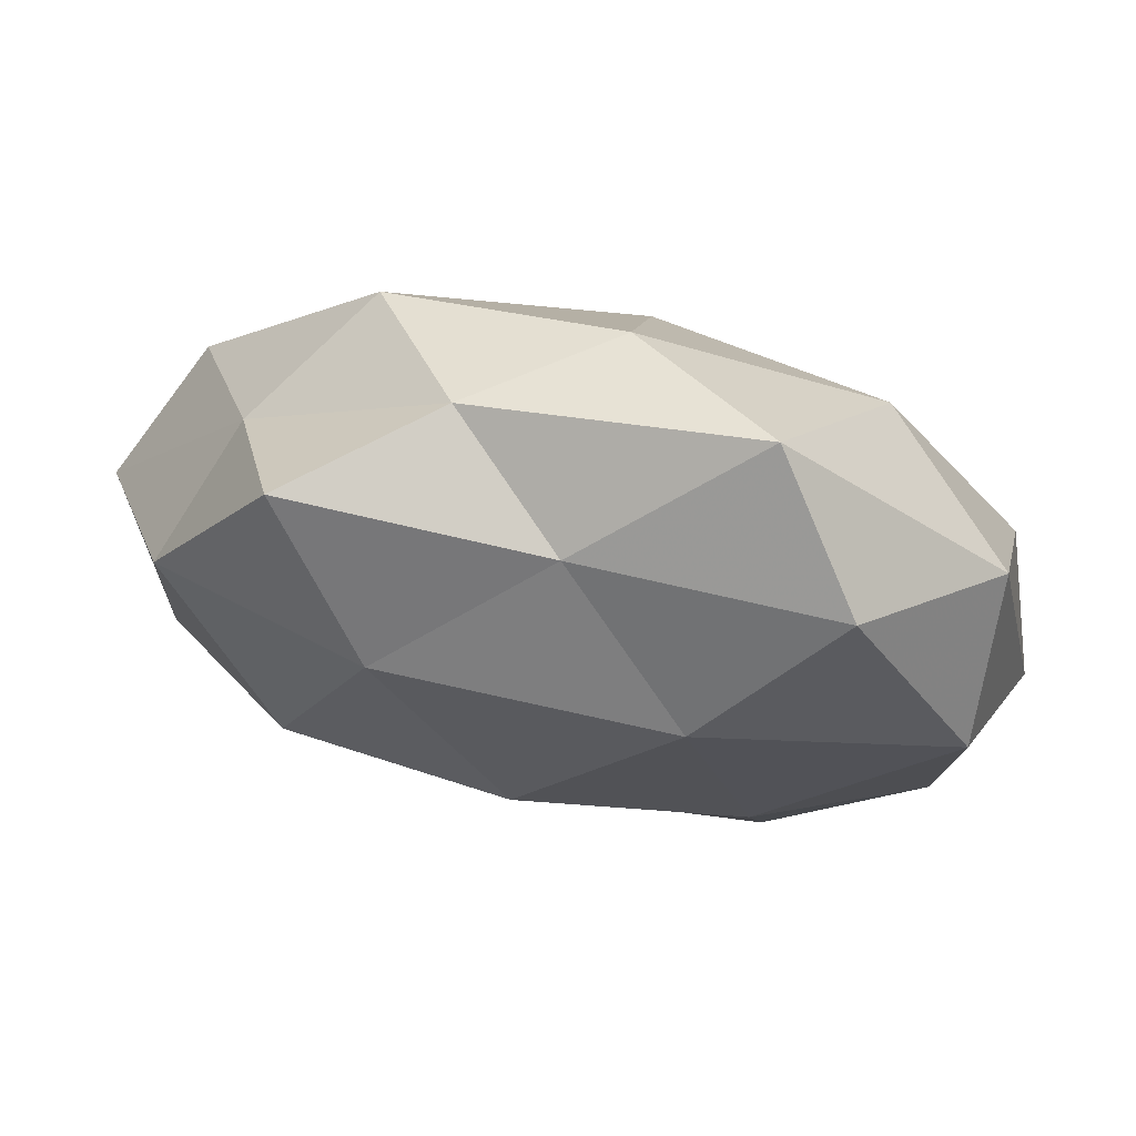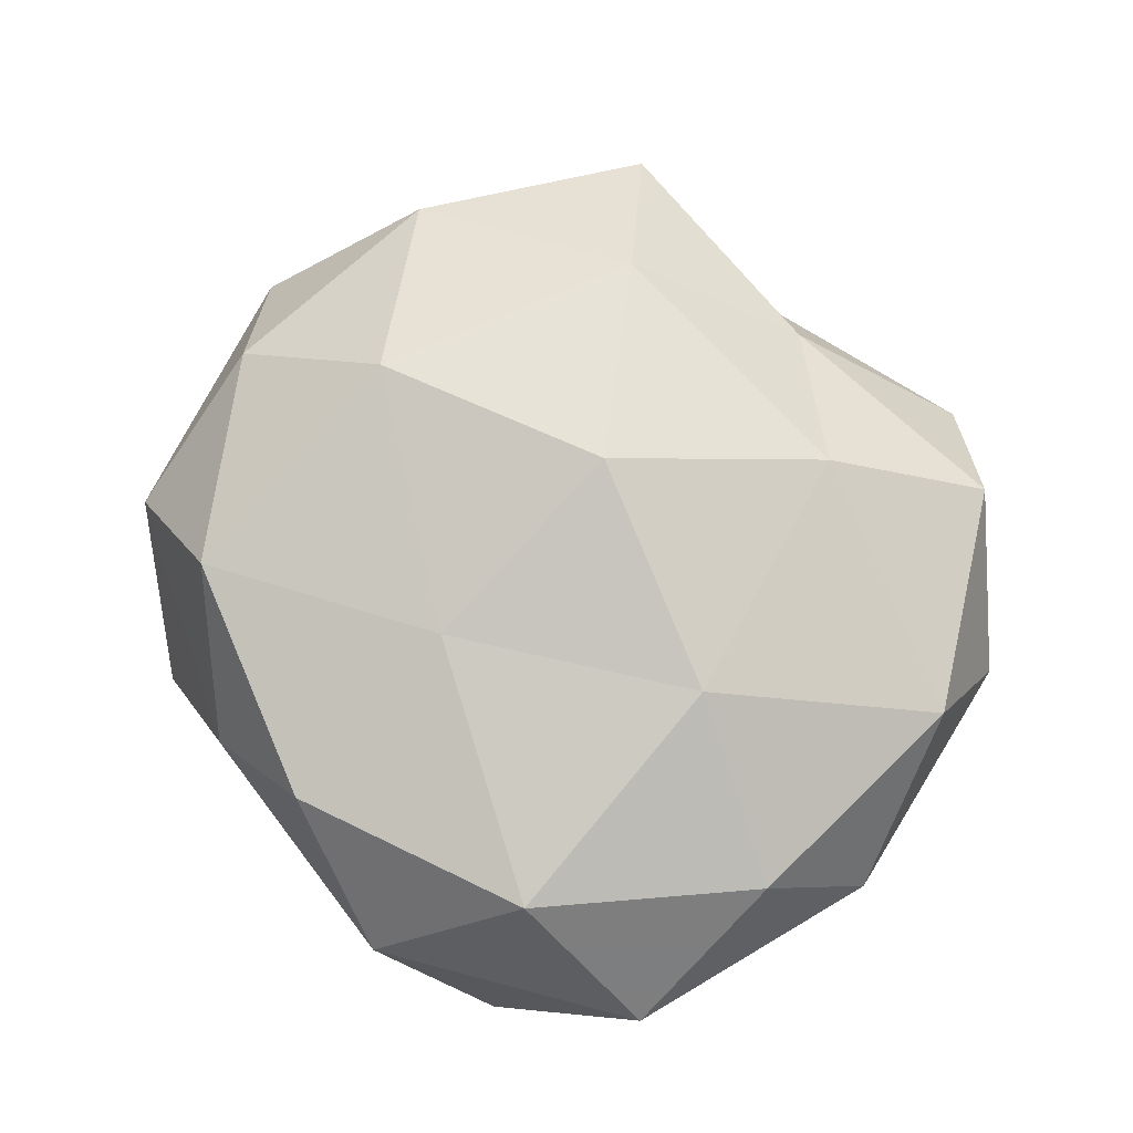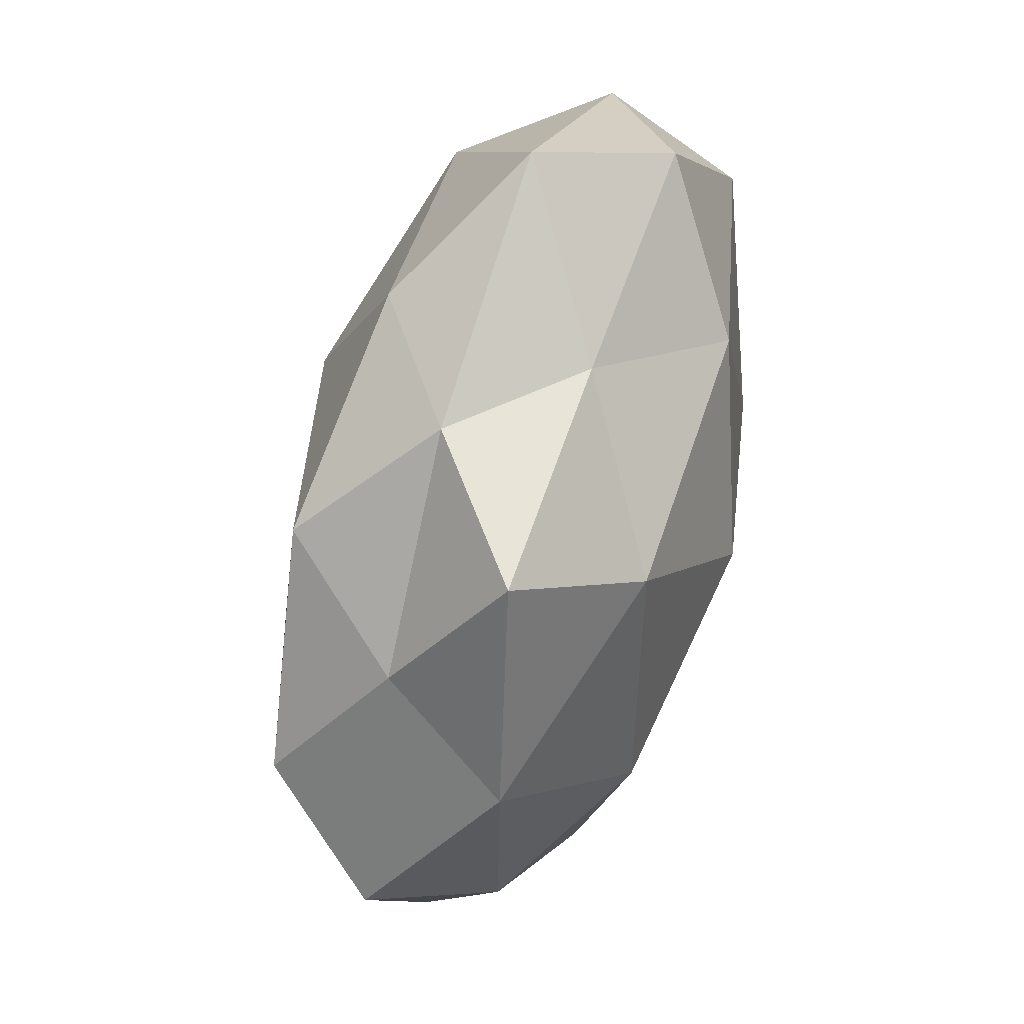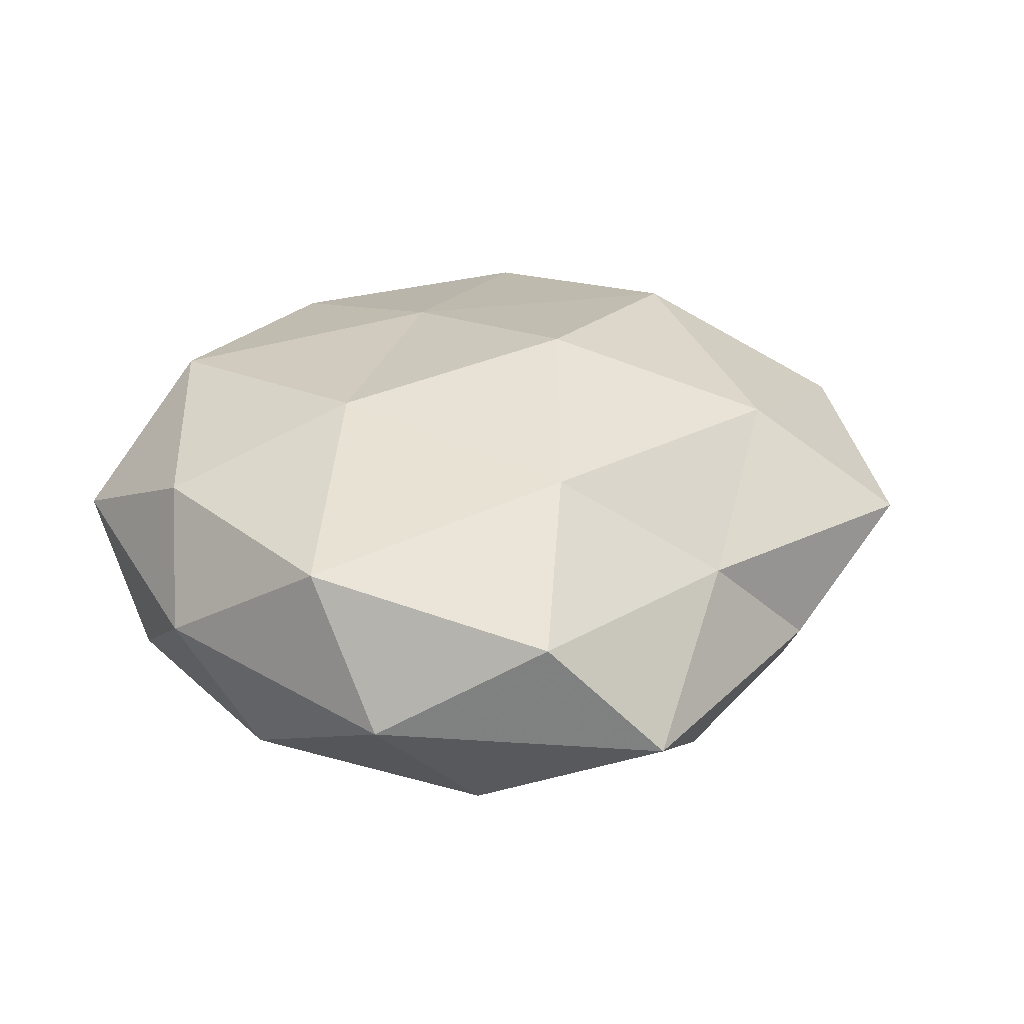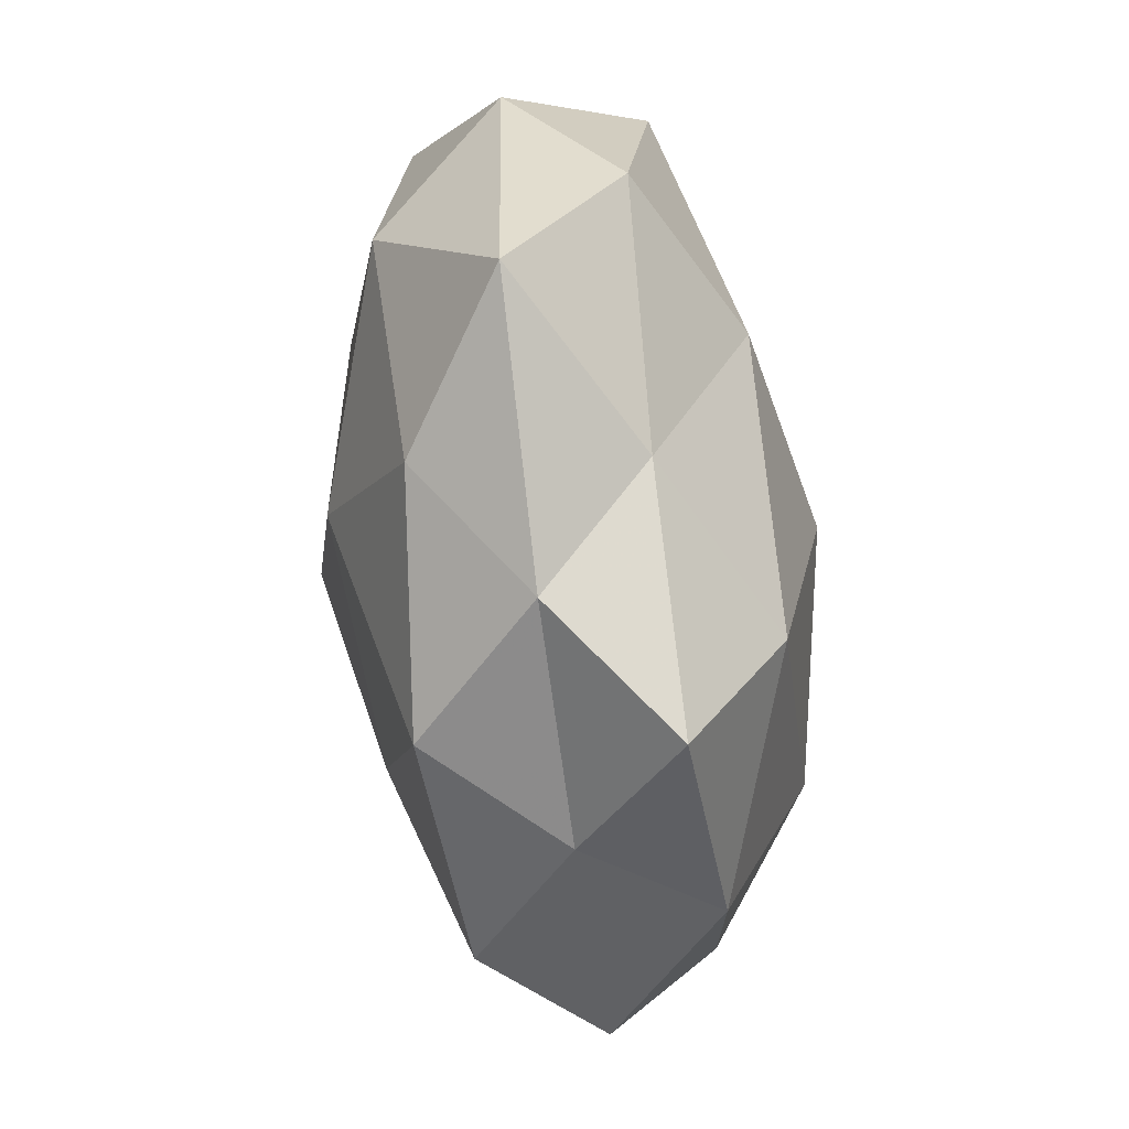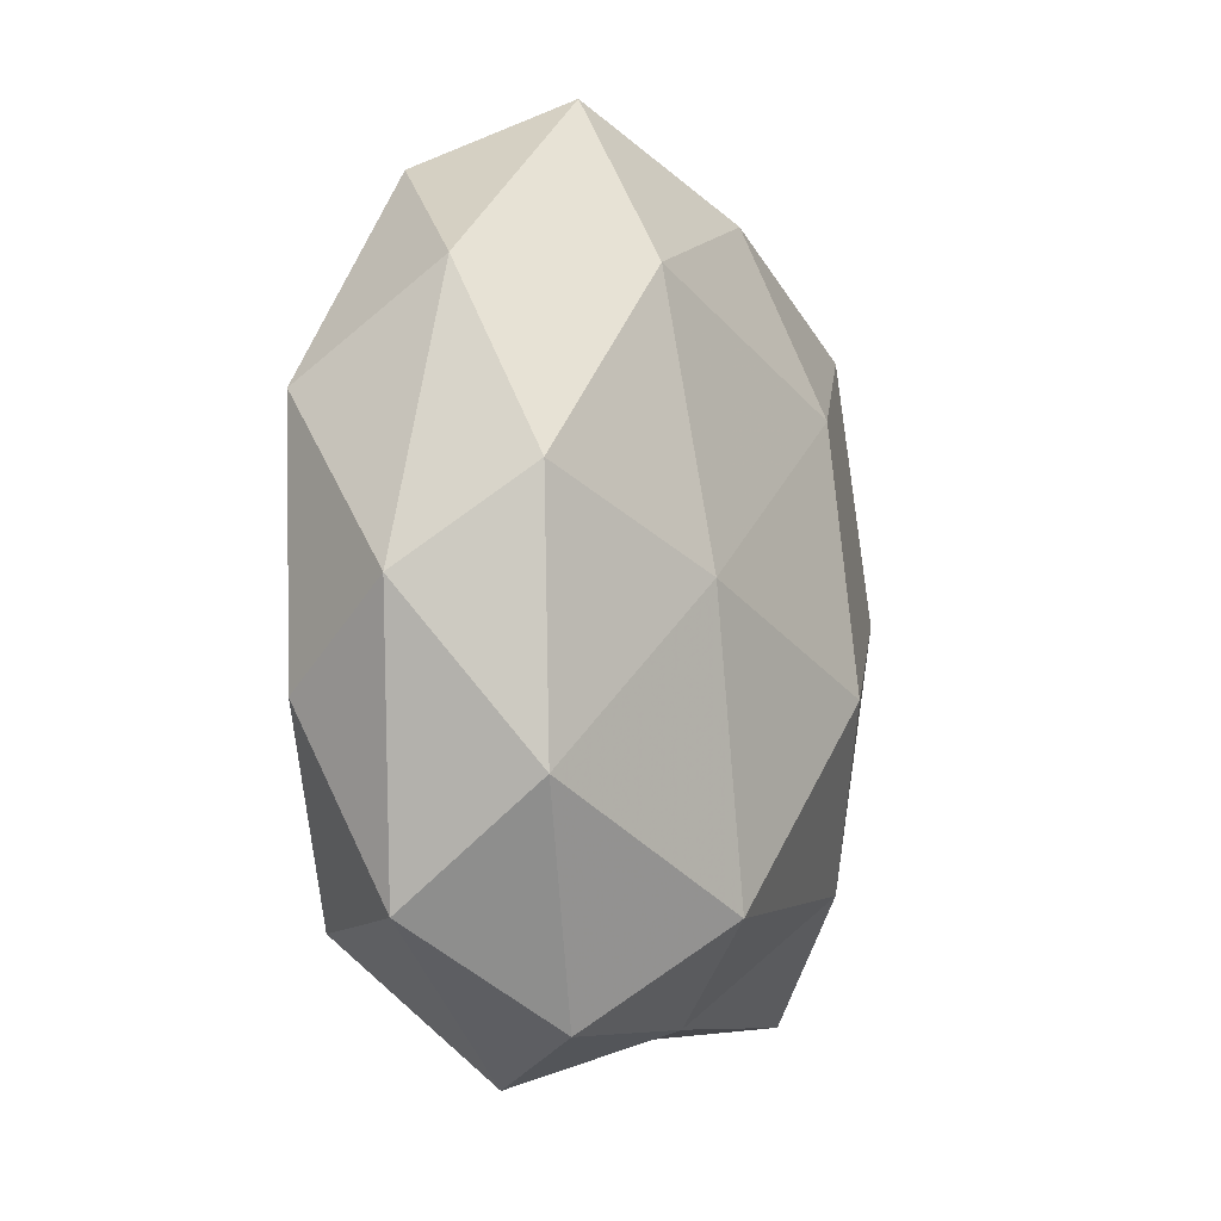
<metadata>
{"format":"obj","ext":"obj","renderer":"f3d","projection":"perspective","resolution":1024,"background":"white","views":[{"elev":76.1,"azim":10.1,"up":"+Y"},{"elev":77.0,"azim":45.2,"up":"+Z"},{"elev":63.7,"azim":-73.5,"up":"+Y"},{"elev":29.9,"azim":138.5,"up":"+Z"},{"elev":77.1,"azim":-97.8,"up":"+Y"},{"elev":-7.2,"azim":109.6,"up":"+Y"}]}
</metadata>
<code>
v 0.03111 0.03326 -0.01812
v -0.002693 -0.04588 0.01747
v -0.03292 -0.03387 0.01793
v -0.02166 0.03234 0.02217
v 0.04655 -0.01213 0.01624
v -0.004239 0.009696 0.03046
v -0.02521 0.001397 -0.02545
v 0.0004383 -0.04582 -0.009961
v 0.05496 -0.001242 0.002228
v 0.01462 0.03114 0.0234
v 0.0467 -0.0342 0.004854
v -0.003555 -0.01935 0.02476
v -0.001873 0.04464 0.009379
v -0.04914 -0.03253 0.0007151
v 0.00283 -0.01008 -0.03127
v 0.002397 0.02115 -0.0278
v -0.01748 -0.04773 0.003403
v -0.05045 0.0125 -0.01747
v 0.03158 -0.04597 -0.008505
v 0.0469 0.01936 0.01672
v -0.06063 0.001078 -0.002793
v 0.01889 0.05566 -0.004403
v 0.02112 -0.03401 -0.02352
v -0.01578 -0.03078 -0.02332
v 0.04782 -0.02055 -0.0122
v 0.05 0.00996 -0.01242
v 0.02741 -0.03546 0.02077
v 0.01637 -0.0521 0.005205
v -0.03386 -0.0005973 0.02512
v -0.04137 0.02907 -0.004515
v 0.04713 0.03192 -0.001087
v -0.0317 -0.04617 -0.01157
v -0.02819 0.03436 -0.02065
v 0.001185 0.04448 -0.01741
v -0.01636 0.0474 -0.005126
v -0.04964 0.02045 0.01191
v 0.02438 -0.001685 0.02572
v 0.02965 0.0003097 -0.0234
v -0.03418 0.04734 0.008416
v 0.03033 0.04605 0.01122
v -0.04103 -0.01662 -0.0145
v -0.05145 -0.01021 0.01204
f 10 4 6
f 9 5 11
f 3 2 12
f 13 4 10
f 15 7 16
f 17 2 3
f 17 3 14
f 20 5 9
f 8 23 19
f 24 7 15
f 24 23 8
f 24 15 23
f 9 11 25
f 25 11 19
f 19 23 25
f 26 9 25
f 27 11 5
f 27 12 2
f 17 28 2
f 8 28 17
f 8 19 28
f 28 19 11
f 2 28 27
f 28 11 27
f 6 4 29
f 3 12 29
f 29 12 6
f 18 21 30
f 20 9 31
f 31 1 22
f 31 26 1
f 31 9 26
f 32 8 17
f 32 17 14
f 32 24 8
f 7 33 16
f 7 18 33
f 30 33 18
f 34 1 16
f 22 1 34
f 16 33 34
f 22 35 13
f 35 33 30
f 22 34 35
f 35 34 33
f 4 36 29
f 21 36 30
f 10 6 37
f 37 6 12
f 20 37 5
f 10 37 20
f 5 37 27
f 37 12 27
f 1 38 16
f 16 38 15
f 23 15 38
f 23 38 25
f 1 26 38
f 25 38 26
f 13 39 4
f 13 35 39
f 39 35 30
f 4 39 36
f 30 36 39
f 40 13 10
f 40 10 20
f 40 22 13
f 40 20 31
f 40 31 22
f 41 18 7
f 14 21 41
f 41 21 18
f 41 7 24
f 32 14 41
f 32 41 24
f 14 3 42
f 14 42 21
f 42 3 29
f 21 42 36
f 29 36 42

</code>
